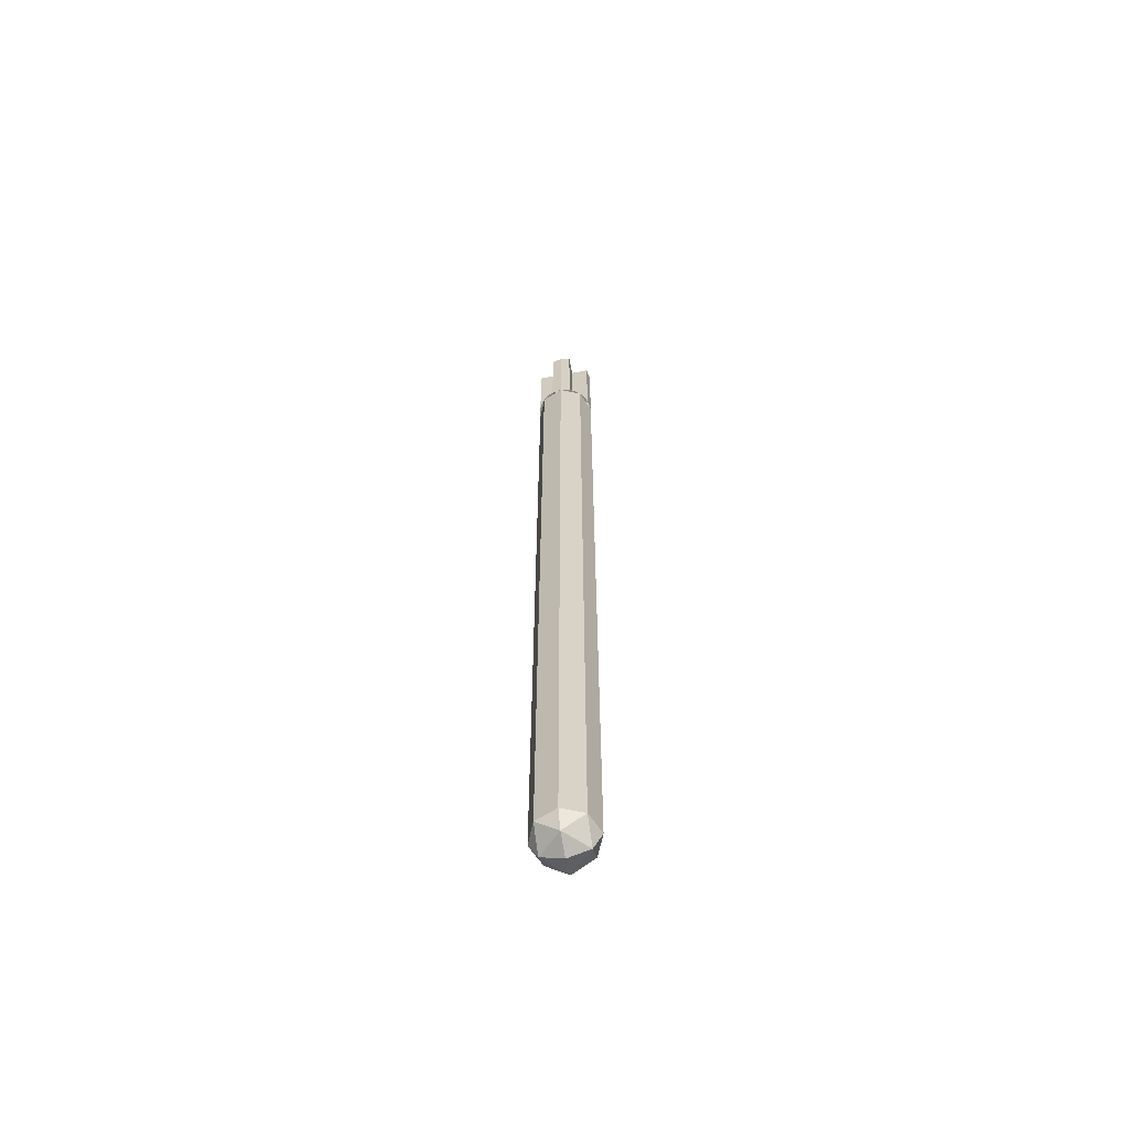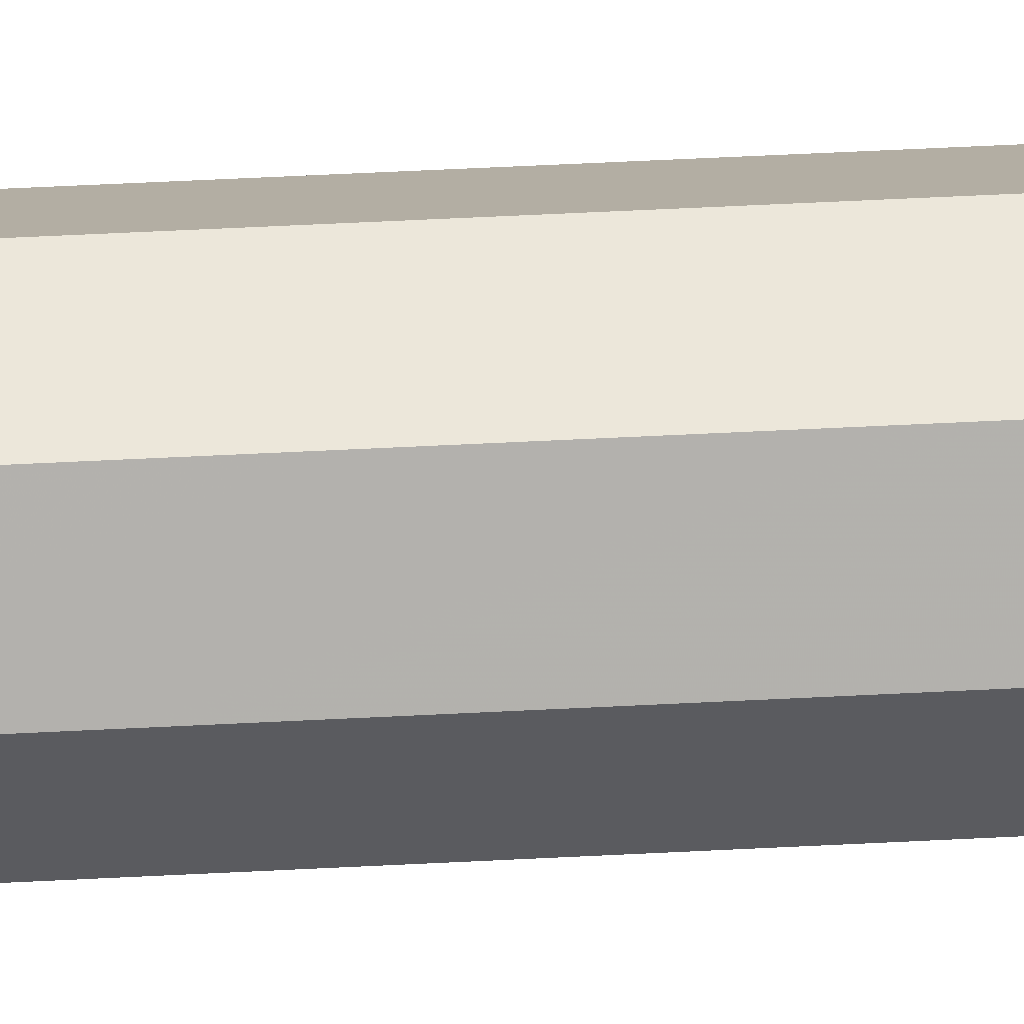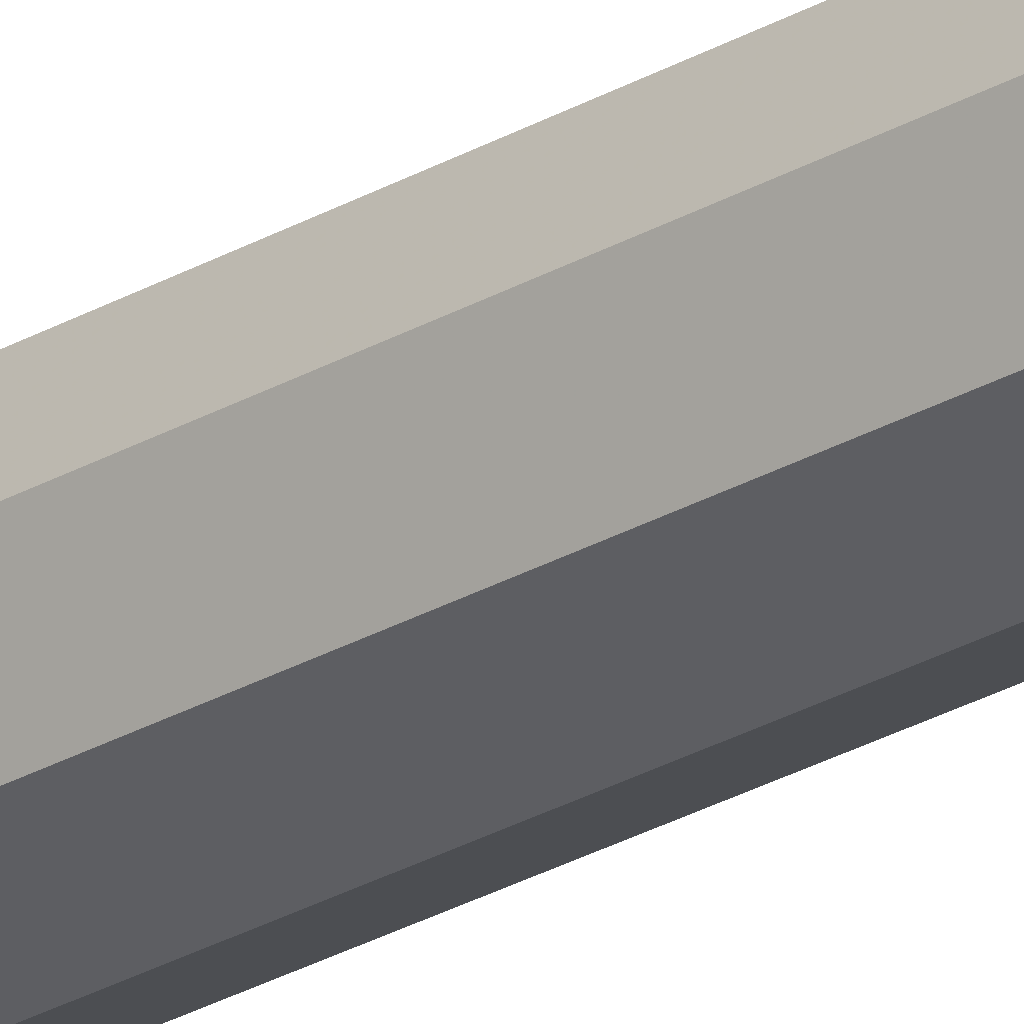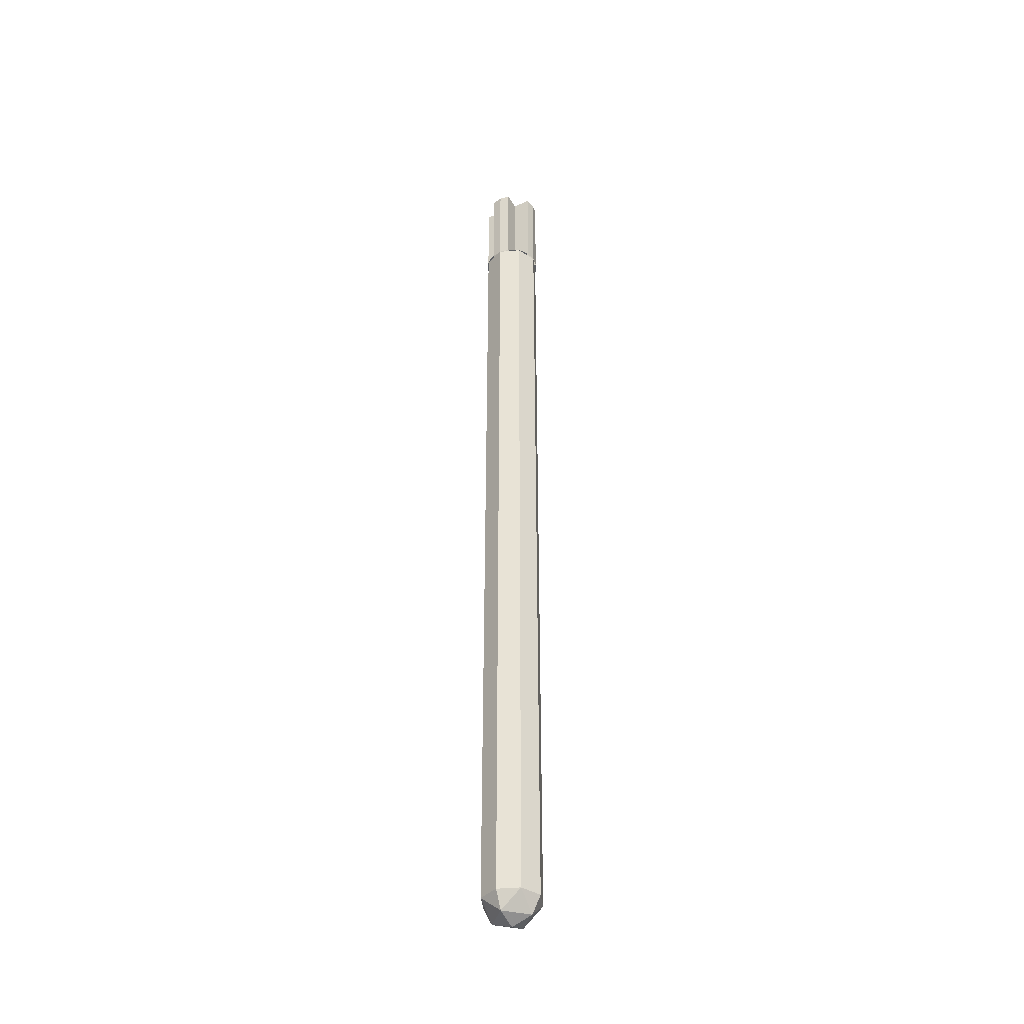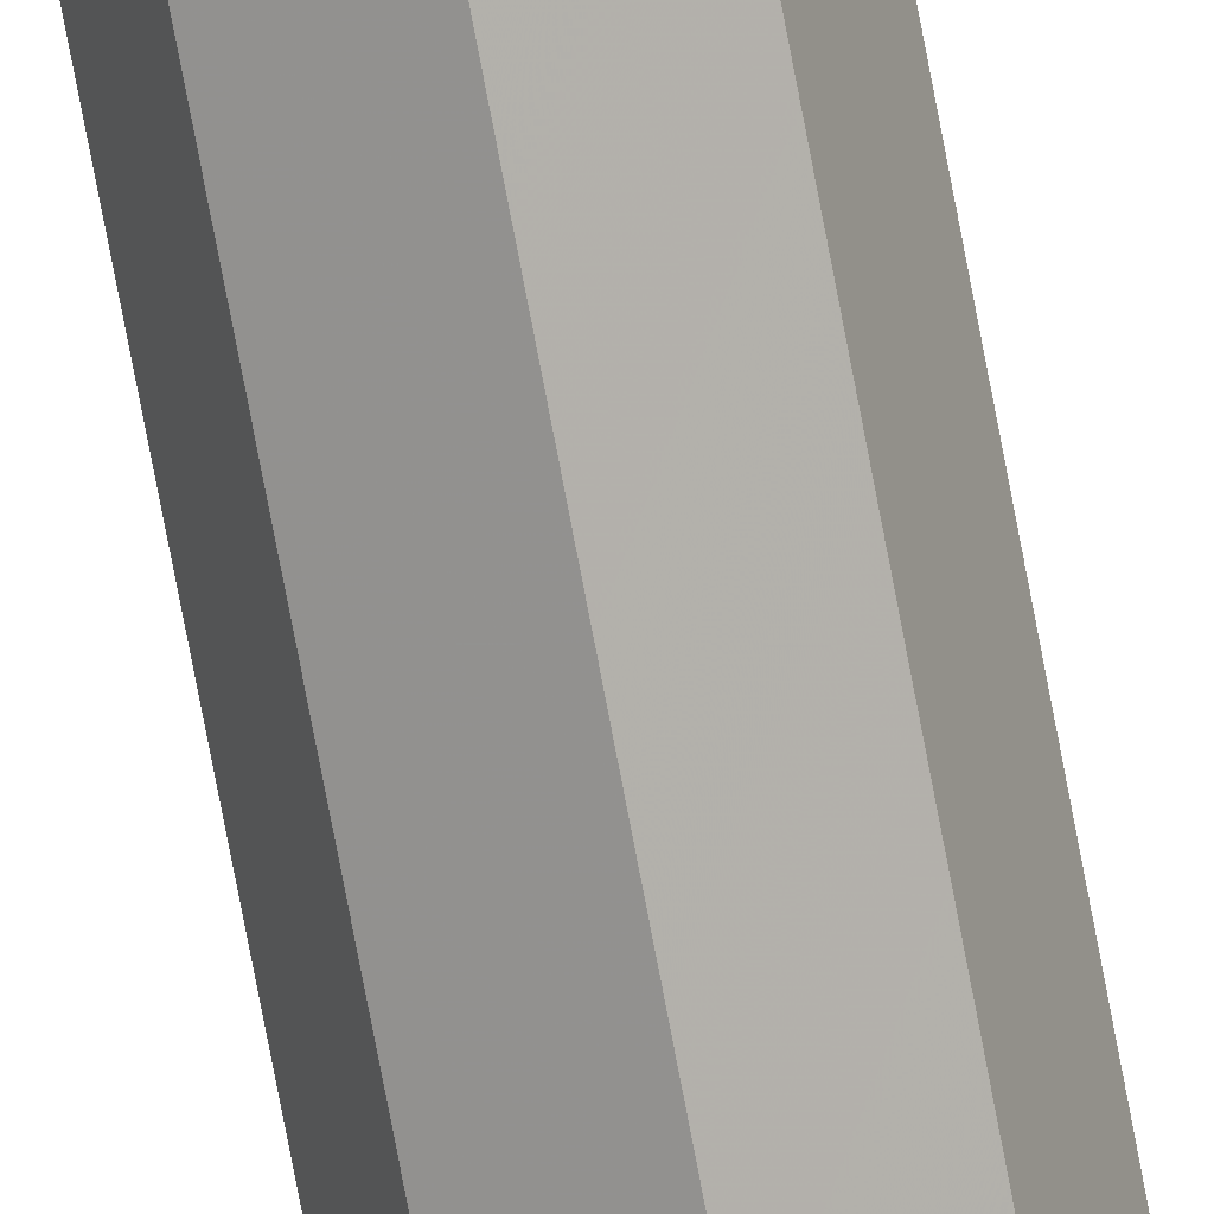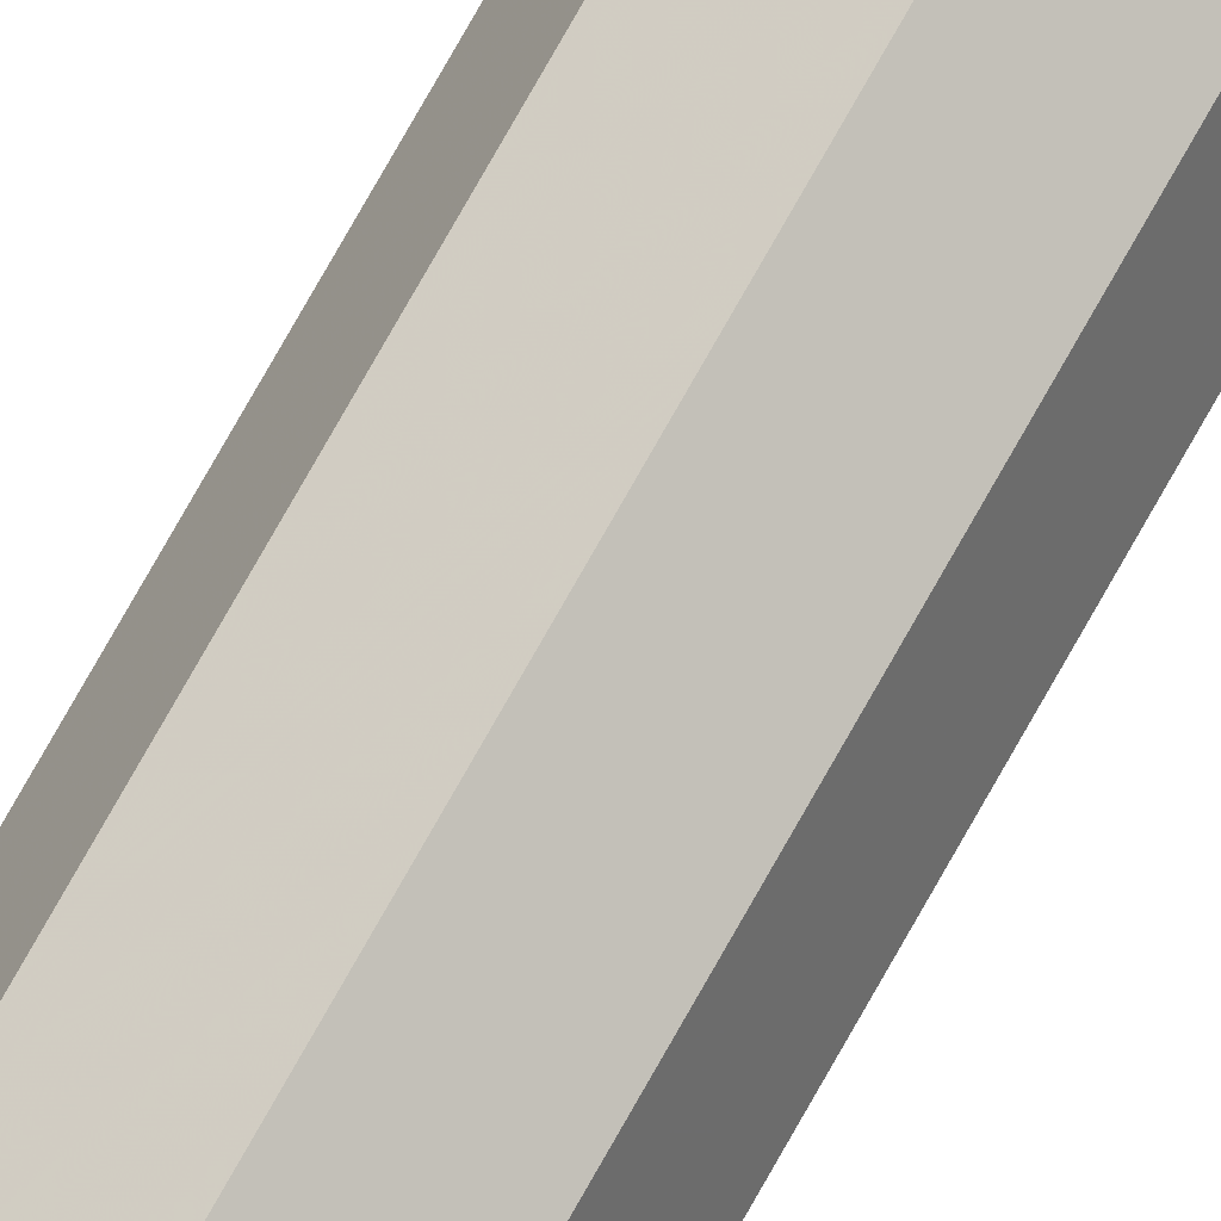
<metadata>
{"format":"obj","ext":"obj","renderer":"f3d","projection":"perspective","resolution":1024,"background":"white","views":[{"elev":-63.1,"azim":10.7,"up":"+Y"},{"elev":33.7,"azim":-94.6,"up":"+Z"},{"elev":-28.1,"azim":-49.0,"up":"+Z"},{"elev":-39.9,"azim":-61.1,"up":"+Y"},{"elev":-76.5,"azim":10.8,"up":"+Z"},{"elev":78.1,"azim":-150.4,"up":"+Z"}]}
</metadata>
<code>
v 0.3 0 0
v 0.2801 0 0.1
v 0.1 0 0.1
v 0 0 0
v -0.3 0 0
v 0 0 0
v -0.1 0 0.1
v -0.2801 0 0.1
v 0.3 0 0
v 0 0 0
v 0.1 0 -0.1
v 0.2801 0 -0.1
v -0.3 0 0
v -0.2801 0 -0.1
v -0.1 0 -0.1
v 0 0 0
v 0 0 0.3
v 0 0 0
v 0.1 0 0.1
v 0.1 0 0.2801
v 0 0 0.3
v -0.1 0 0.2801
v -0.1 0 0.1
v 0 0 0
v 0 0 -0.3
v 0.1 0 -0.2801
v 0.1 0 -0.1
v 0 0 0
v 0 0 -0.3
v 0 0 0
v -0.1 0 -0.1
v -0.1 0 -0.2801
v 0.1 -1 0.1
v 0.1 0 0.1
v 0.1 0 0.2801
v 0.1 -1 0.2801
v 0.2801 0 0.1
v 0.1 0 0.1
v 0.1 -1 0.1
v 0.2801 -1 0.1
v -0.1 -1 0.1
v -0.1 0 0.1
v -0.1 0 0.2801
v -0.1 -1 0.2801
v -0.2801 0 0.1
v -0.1 0 0.1
v -0.1 -1 0.1
v -0.2801 -1 0.1
v -0.1 -1 -0.1
v -0.1 0 -0.1
v -0.1 0 -0.2801
v -0.1 -1 -0.2801
v -0.2801 0 -0.1
v -0.1 0 -0.1
v -0.1 -1 -0.1
v -0.2801 -1 -0.1
v 0.1 -1 -0.1
v 0.1 0 -0.1
v 0.1 0 -0.2801
v 0.1 -1 -0.2801
v 0.2801 0 -0.1
v 0.1 0 -0.1
v 0.1 -1 -0.1
v 0.2801 -1 -0.1
v 0.2801 0 0.1
v 0.2801 -1 0.1
v 0.3 -1 0
v 0.3 0 0
v 0.1 0 0.2801
v 0 0 0.3
v 0 -1 0.3
v 0.1 -1 0.2801
v -0.1 0 0.2801
v -0.1 -1 0.2801
v 0 -1 0.3
v 0 0 0.3
v -0.2801 0 0.1
v -0.3 0 0
v -0.3 -1 0
v -0.2801 -1 0.1
v -0.2801 0 -0.1
v -0.2801 -1 -0.1
v -0.3 -1 0
v -0.3 0 0
v 0.1 0 -0.2801
v 0.1 -1 -0.2801
v 0 -1 -0.3
v 0 0 -0.3
v -0.1 0 -0.2801
v 0 0 -0.3
v 0 -1 -0.3
v -0.1 -1 -0.2801
v 0.2801 0 -0.1
v 0.3 0 0
v 0.3 -1 0
v 0.2801 -1 -0.1
v 0.2772 -1 0.1148
v 0.1 -1 0.1
v 0.2801 -1 0.1
v 0.1 -1 0.2801
v 0.1 -1 0.1
v 0.1148 -1 0.2772
v -0.1 -1 0.1
v -0.2772 -1 0.1148
v -0.2801 -1 0.1
v -0.1 -1 0.1
v -0.1 -1 0.2801
v -0.1148 -1 0.2772
v 0.1 -1 -0.1
v 0.2772 -1 -0.1148
v 0.2801 -1 -0.1
v 0.1 -1 -0.1
v 0.1 -1 -0.2801
v 0.1148 -1 -0.2772
v -0.2772 -1 -0.1148
v -0.1 -1 -0.1
v -0.2802 -1 -0.1
v -0.1 -1 -0.2801
v -0.1 -1 -0.1
v -0.1148 -1 -0.2772
v 0.1148 -1 0.2772
v 0.1 -1 0.1
v 0.2772 -1 0.1148
v 0.1148 -1 0.2772
v 0.2772 -1 0.1148
v 0.2598 -1 0.15
v 0.15 -1 0.2598
v 0.15 -1 0.2598
v 0.2598 -1 0.15
v 0.238 -1 0.1826
v 0.1826 -1 0.238
v 0.1826 -1 0.238
v 0.238 -1 0.1826
v 0.2121 -1 0.2121
v -0.2772 -1 0.1148
v -0.1 -1 0.1
v -0.1148 -1 0.2772
v -0.2772 -1 0.1148
v -0.1148 -1 0.2772
v -0.15 -1 0.2598
v -0.2598 -1 0.15
v -0.2598 -1 0.15
v -0.15 -1 0.2598
v -0.1826 -1 0.238
v -0.238 -1 0.1826
v -0.238 -1 0.1826
v -0.1826 -1 0.238
v -0.2121 -1 0.2121
v -0.1148 -1 -0.2772
v -0.1 -1 -0.1
v -0.2772 -1 -0.1148
v -0.1148 -1 -0.2772
v -0.2772 -1 -0.1148
v -0.2598 -1 -0.15
v -0.15 -1 -0.2598
v -0.15 -1 -0.2598
v -0.2598 -1 -0.15
v -0.238 -1 -0.1826
v -0.1826 -1 -0.238
v -0.1826 -1 -0.238
v -0.238 -1 -0.1826
v -0.2121 -1 -0.2121
v 0.2772 -1 -0.1148
v 0.1 -1 -0.1
v 0.1148 -1 -0.2772
v 0.2772 -1 -0.1148
v 0.1148 -1 -0.2772
v 0.15 -1 -0.2598
v 0.2598 -1 -0.15
v 0.2598 -1 -0.15
v 0.15 -1 -0.2598
v 0.1826 -1 -0.238
v 0.238 -1 -0.1826
v 0.238 -1 -0.1826
v 0.1826 -1 -0.238
v 0.2121 -1 -0.2121
v 0.2121 -1 0.2121
v 0.3 -1 0
v 0.3 -9.625 0
v 0.2121 -9.625 0.2121
v 0 -1 0.3
v 0.2121 -1 0.2121
v 0.2121 -9.625 0.2121
v 0 -9.625 0.3
v -0.2121 -1 0.2121
v 0 -1 0.3
v 0 -9.625 0.3
v -0.2121 -9.625 0.2121
v -0.3 -1 0
v -0.2121 -1 0.2121
v -0.2121 -9.625 0.2121
v -0.3 -9.625 0
v -0.2121 -1 -0.2121
v -0.3 -1 0
v -0.3 -9.625 0
v -0.2121 -9.625 -0.2121
v 0 -1 -0.3
v -0.2121 -1 -0.2121
v -0.2121 -9.625 -0.2121
v 0 -9.625 -0.3
v 0.2121 -1 -0.2121
v 0 -1 -0.3
v 0 -9.625 -0.3
v 0.2121 -9.625 -0.2121
v 0.3 -1 0
v 0.2121 -1 -0.2121
v 0.2121 -9.625 -0.2121
v 0.3 -9.625 0
v 0.3 -9.625 0
v 0.2121 -9.802 0
v 0.2121 -9.625 0.2121
v 0 -9.802 0.2121
v 0 -9.625 0.3
v 0.2121 -9.625 0.2121
v 0.2121 -9.802 0
v 0 -9.802 0.2121
v 0.2121 -9.625 0.2121
v 0 -9.875 0
v 0 -9.802 0.2121
v 0.2121 -9.802 0
v 0.3 -9.625 0
v 0.2121 -9.802 0
v 0.2121 -9.625 -0.2121
v 0 -9.802 -0.2121
v 0 -9.625 -0.3
v 0.2121 -9.625 -0.2121
v 0.2121 -9.802 0
v 0 -9.802 -0.2121
v 0.2121 -9.625 -0.2121
v 0 -9.875 0
v 0 -9.802 -0.2121
v 0.2121 -9.802 0
v -0.3 -9.625 0
v -0.2121 -9.802 0
v -0.2121 -9.625 0.2121
v 0 -9.802 0.2121
v 0 -9.625 0.3
v -0.2121 -9.625 0.2121
v -0.2121 -9.802 0
v 0 -9.802 0.2121
v -0.2121 -9.625 0.2121
v 0 -9.875 0
v 0 -9.802 0.2121
v -0.2121 -9.802 0
v -0.3 -9.625 0
v -0.2121 -9.802 0
v -0.2121 -9.625 -0.2121
v 0 -9.802 -0.2121
v 0 -9.625 -0.3
v -0.2121 -9.625 -0.2121
v -0.2121 -9.802 0
v 0 -9.802 -0.2121
v -0.2121 -9.625 -0.2121
v 0 -9.875 0
v 0 -9.802 -0.2121
v -0.2121 -9.802 0
g mesh2474360
f 1 3 2
f 3 1 4
f 5 7 6
f 7 5 8
f 9 11 10
f 11 9 12
f 13 15 14
f 15 13 16
f 17 19 18
f 19 17 20
f 21 23 22
f 23 21 24
f 25 27 26
f 27 25 28
f 29 31 30
f 31 29 32
g mesh2474365
f 33 34 35
f 35 36 33
g mesh2474366
f 37 38 39
f 39 40 37
g mesh2474368
f 41 43 42
f 43 41 44
g mesh2474369
f 45 47 46
f 47 45 48
g mesh2474371
f 49 50 51
f 51 52 49
g mesh2474372
f 53 54 55
f 55 56 53
g mesh2474374
f 57 59 58
f 59 57 60
g mesh2474375
f 61 63 62
f 63 61 64
f 65 66 67
f 67 68 65
f 69 70 71
f 71 72 69
f 73 74 75
f 75 76 73
f 77 78 79
f 79 80 77
f 81 82 83
f 83 84 81
f 85 86 87
f 87 88 85
f 89 90 91
f 91 92 89
f 93 94 95
f 95 96 93
g mesh2474384
f 97 99 98
f 100 102 101
f 103 105 104
f 106 108 107
f 109 111 110
f 112 114 113
f 115 117 116
f 118 120 119
f 121 123 122
g mesh2474385
f 124 126 125
f 126 124 127
f 128 130 129
f 130 128 131
f 132 134 133
f 135 137 136
g mesh2474387
f 138 140 139
f 140 138 141
f 142 144 143
f 144 142 145
f 146 148 147
f 149 151 150
g mesh2474389
f 152 154 153
f 154 152 155
f 156 158 157
f 158 156 159
f 160 162 161
f 163 165 164
g mesh2474391
f 166 168 167
f 168 166 169
f 170 172 171
f 172 170 173
f 174 176 175
g mesh2474394
f 177 179 178
f 179 177 180
f 181 183 182
f 183 181 184
f 185 187 186
f 187 185 188
f 189 191 190
f 191 189 192
f 193 195 194
f 195 193 196
f 197 199 198
f 199 197 200
f 201 203 202
f 203 201 204
f 205 207 206
f 207 205 208
g mesh2474397
f 209 211 210
f 212 214 213
f 215 217 216
f 218 220 219
g mesh2474399
f 221 222 223
f 224 225 226
f 227 228 229
f 230 231 232
g mesh2474401
f 233 234 235
f 236 237 238
f 239 240 241
f 242 243 244
g mesh2474403
f 245 247 246
f 248 250 249
f 251 253 252
f 254 256 255

</code>
